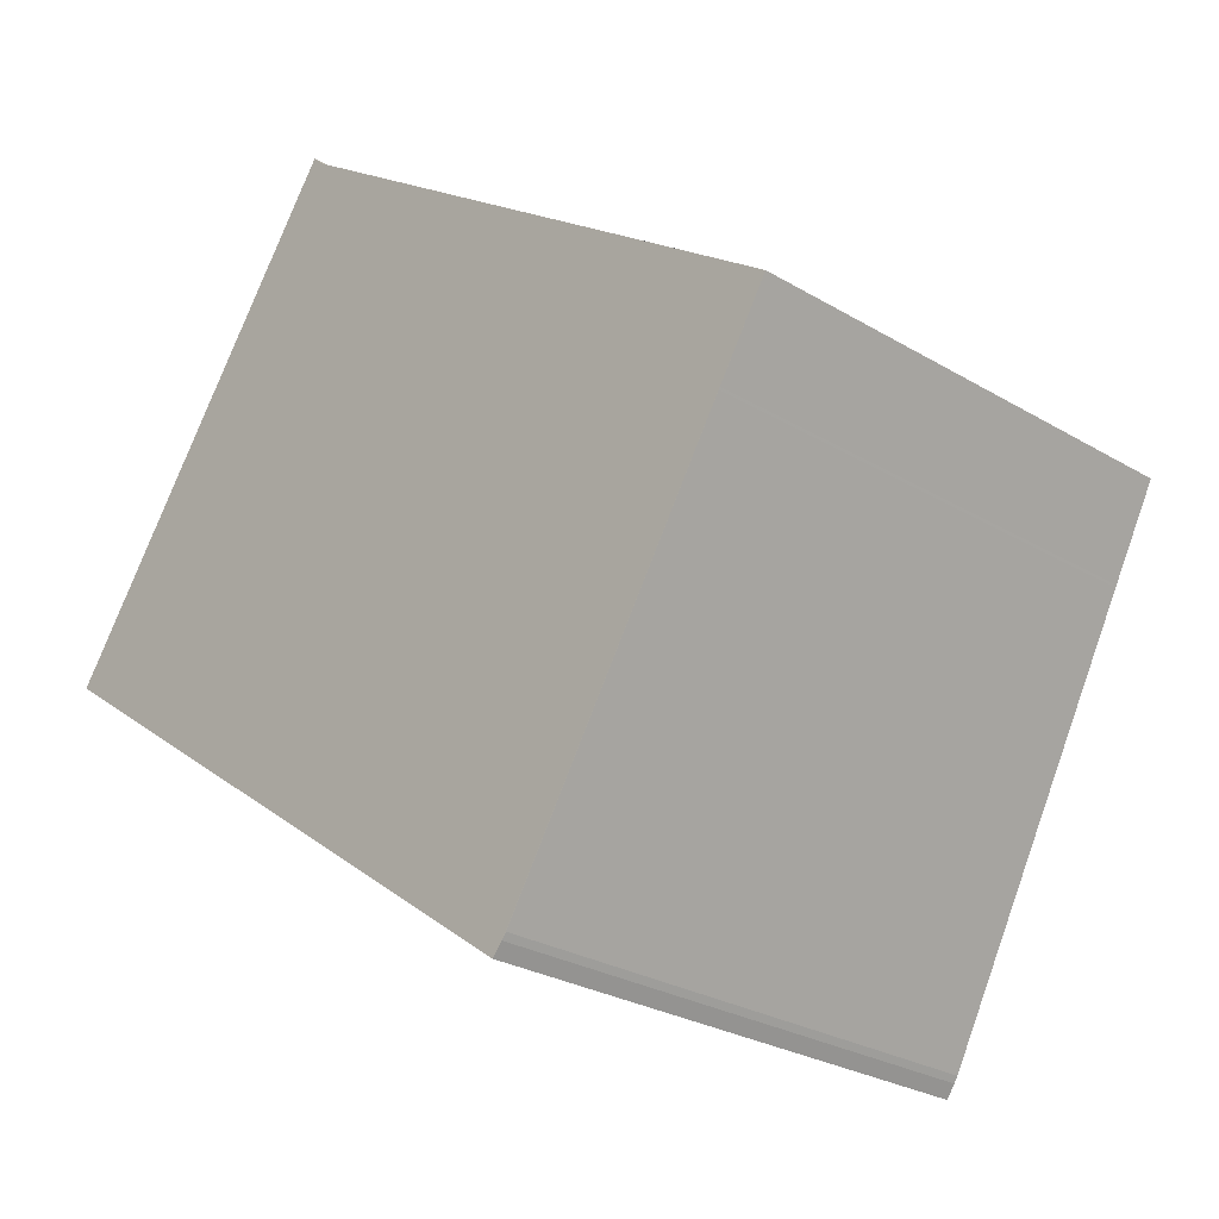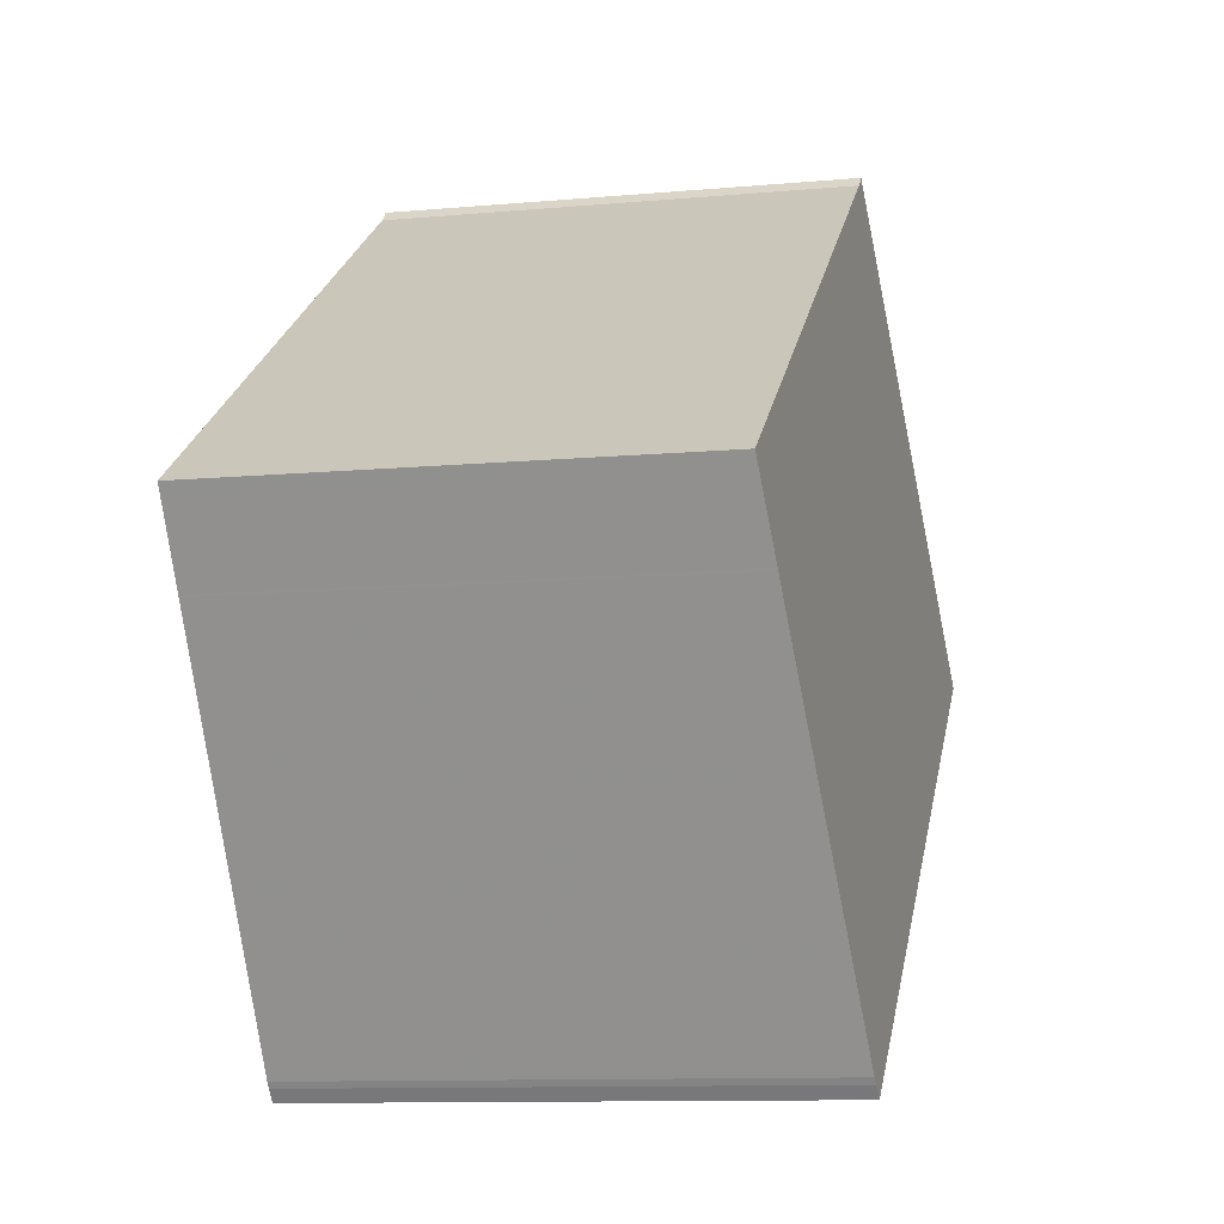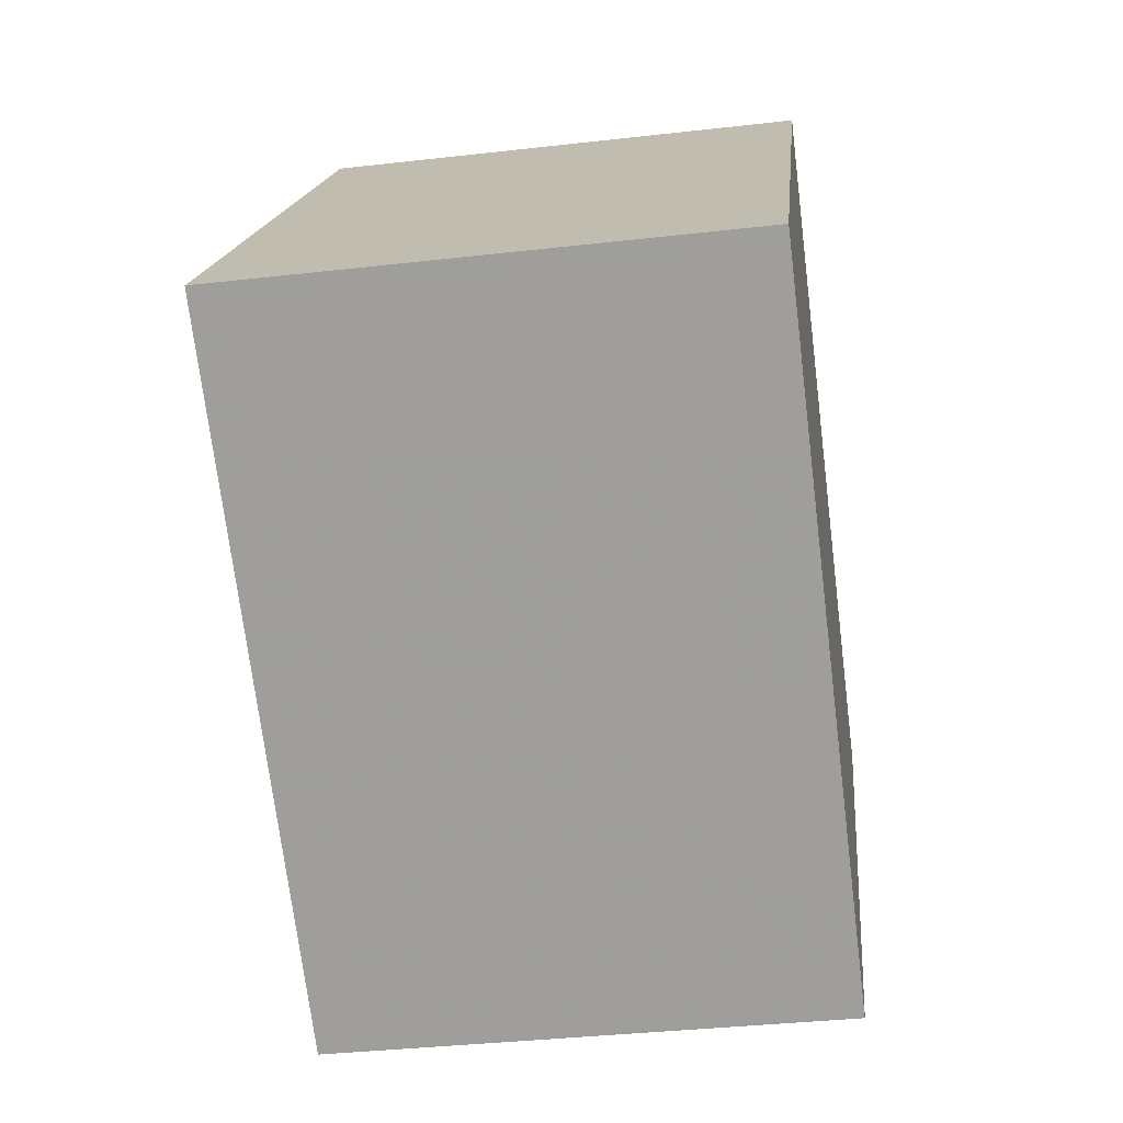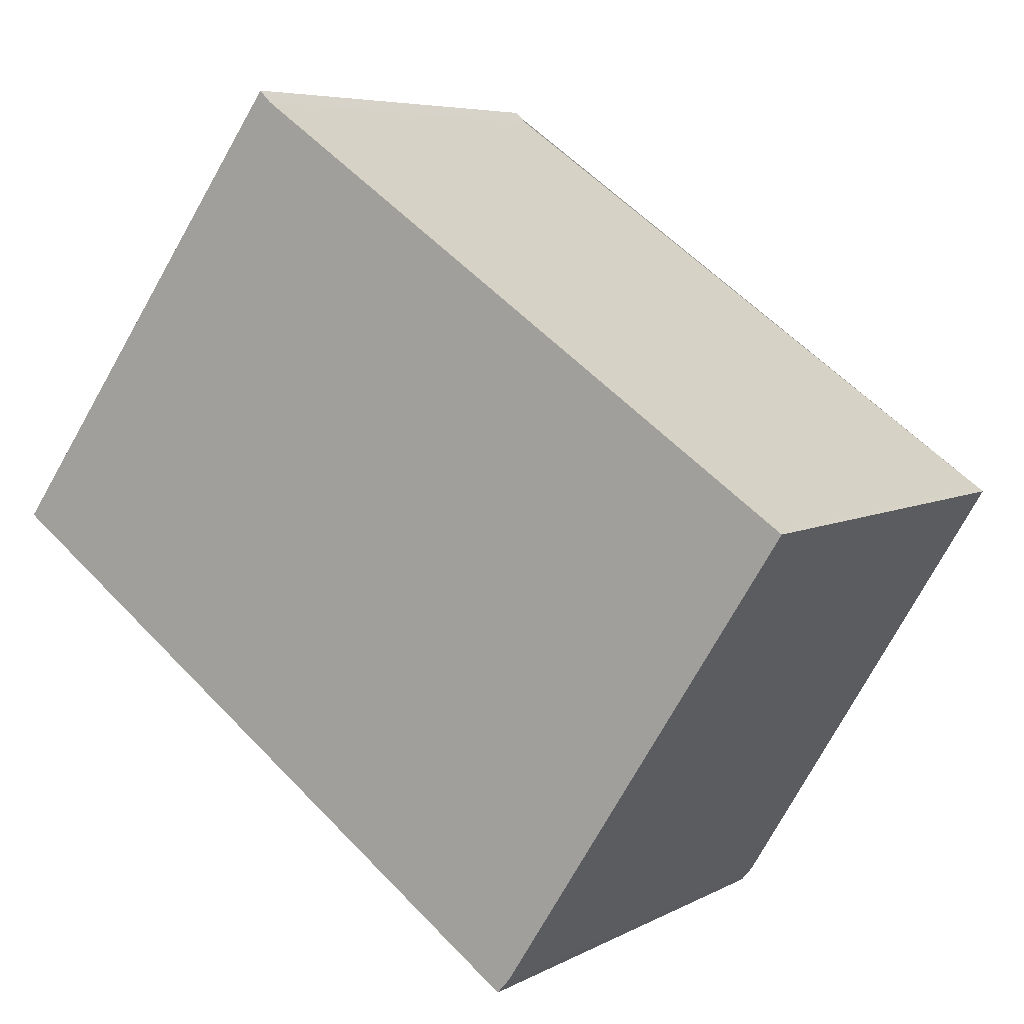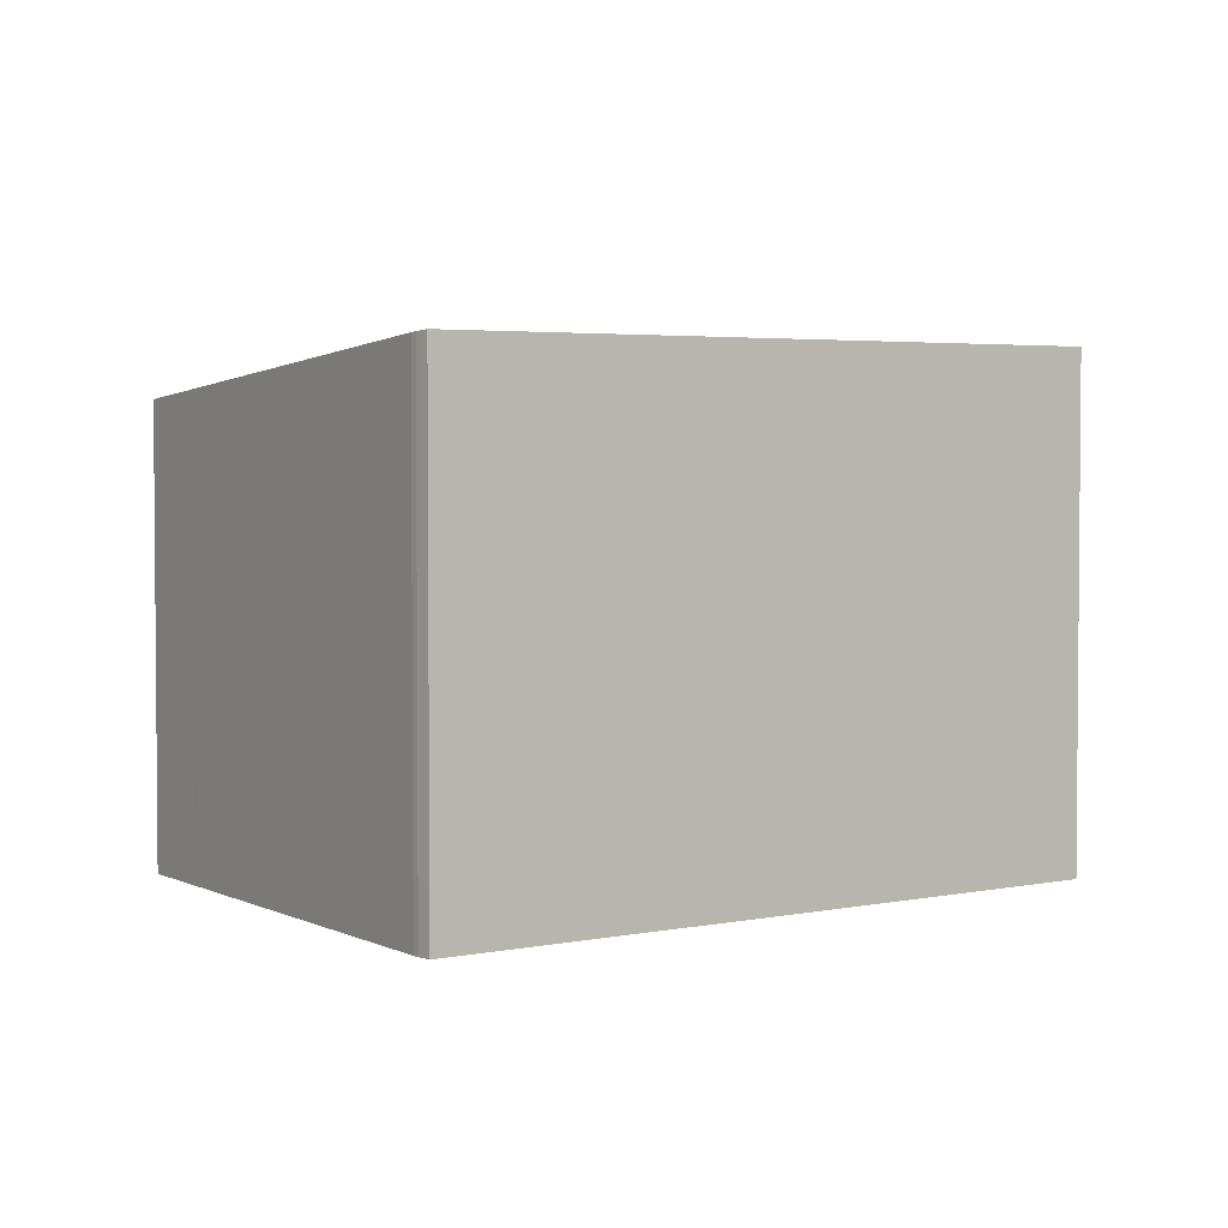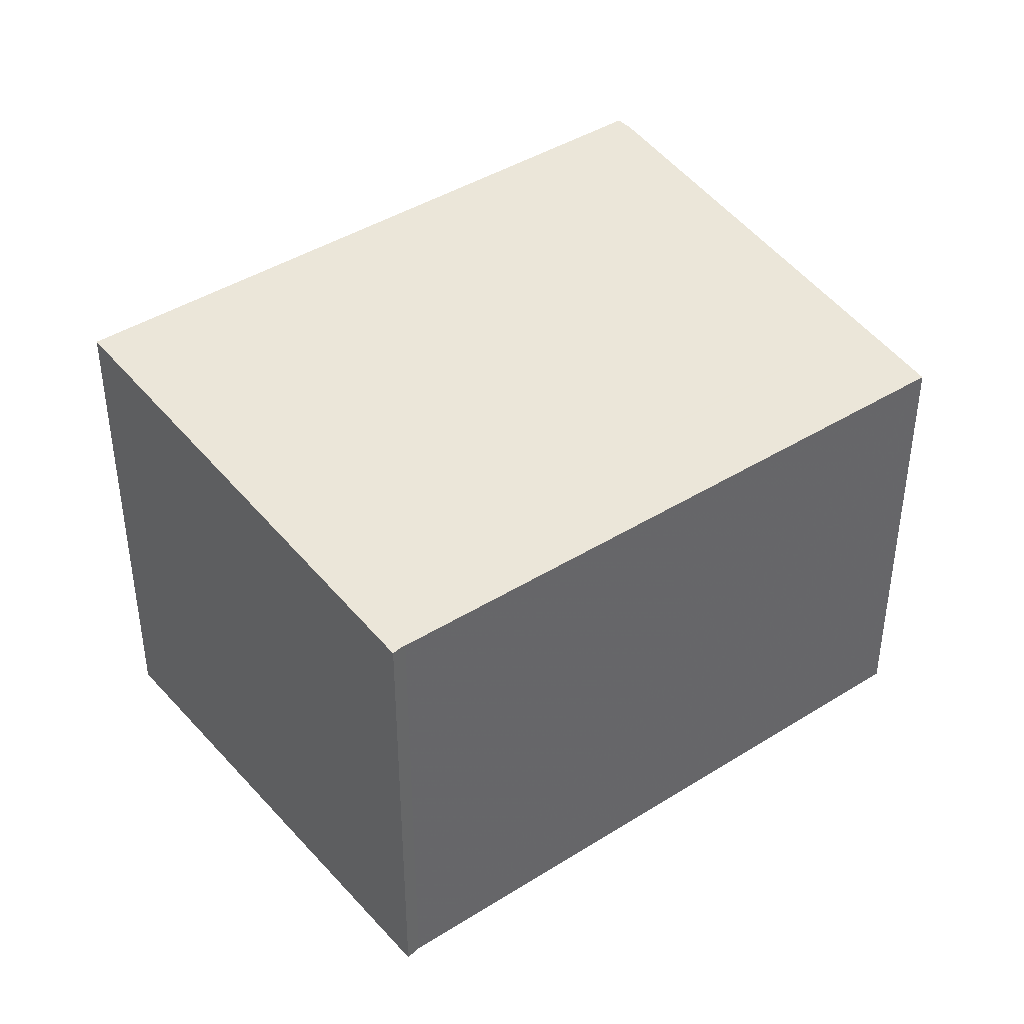
<metadata>
{"format":"obj","ext":"obj","renderer":"f3d","projection":"perspective","resolution":1024,"background":"white","views":[{"elev":-26.9,"azim":-132.9,"up":"+Y"},{"elev":-10.9,"azim":-77.4,"up":"+Y"},{"elev":-36.2,"azim":98.5,"up":"+Y"},{"elev":6.1,"azim":-147.2,"up":"+Y"},{"elev":3.1,"azim":-0.0,"up":"+Z"},{"elev":41.8,"azim":177.7,"up":"+Z"}]}
</metadata>
<code>
v -890.7 -1623 2.743
v -890.8 -1623 2.737
v -890.8 -1623 2.734
v -892.3 -1621 2.504
v -889.3 -1619 2.533
v -889.2 -1619 2.533
v -887.5 -1621 2.77
v -892.1 -1621 2.546
v -888.9 -1619 2.571
v -889 -1619 2.571
v -889.3 -1619 2.533
v -887.5 -1621 2.77
v -892.3 -1621 2.509
v -889.2 -1619 2.534
v -889.2 -1619 2.535
v -891.4 -1621 2.551
v -892.1 -1621 2.545
v -888.9 -1619 2.575
v -889 -1619 2.575
v -887.6 -1621 2.769
v -887.5 -1621 2.77
v -890.7 -1623 2.743
v -892.3 -1621 2.509
v -892 -1621 2.545
v -892.3 -1621 2.504
v -892 -1621 2.546
v -890.7 -1623 2.743
v -890.7 -1623 2.744
v -890.7 -1623 2.743
v -890.7 -1623 2.743
v -890.7 -1623 4.441e-16
v -890.7 -1623 0
v -890.8 -1623 2.734
v -890.8 -1623 2.737
v -890.8 -1623 0
v -890.8 -1623 0
v -892.1 -1621 2.546
v -890.8 -1623 2.734
v -890.8 -1623 0
v -892.1 -1621 0
v -892.3 -1621 2.504
v -892.3 -1621 2.504
v -892.3 -1621 0
v -892.3 -1621 0
v -889.3 -1619 2.533
v -889.3 -1619 2.533
v -889.3 -1619 0
v -889.3 -1619 0
v -889.2 -1619 2.535
v -889.2 -1619 2.533
v -889.2 -1619 0
v -889.2 -1619 0
v -887.5 -1621 2.77
v -887.5 -1621 2.77
v -887.5 -1621 0
v -887.5 -1621 4.441e-16
v -892.1 -1621 2.545
v -892.1 -1621 2.546
v -892.1 -1621 0
v -892.1 -1621 4.441e-16
v -888.9 -1619 2.575
v -888.9 -1619 2.571
v -888.9 -1619 0
v -888.9 -1619 0
v -889.2 -1619 2.533
v -889.3 -1619 2.533
v -889.3 -1619 0
v -889.2 -1619 0
v -890.7 -1623 2.744
v -887.5 -1621 2.77
v -887.5 -1621 4.441e-16
v -890.7 -1623 0
v -892.3 -1621 2.504
v -892.3 -1621 2.509
v -892.3 -1621 0
v -892.3 -1621 0
v -888.9 -1619 2.571
v -889.2 -1619 2.535
v -889.2 -1619 0
v -888.9 -1619 0
v -892.3 -1621 2.509
v -892.1 -1621 2.545
v -892.1 -1621 4.441e-16
v -892.3 -1621 0
v -887.5 -1621 2.77
v -888.9 -1619 2.575
v -888.9 -1619 0
v -887.5 -1621 -4.441e-16
v -887.5 -1621 2.77
v -887.5 -1621 2.77
v -887.5 -1621 -4.441e-16
v -887.5 -1621 0
v -890.8 -1623 2.737
v -890.7 -1623 2.743
v -890.7 -1623 0
v -890.8 -1623 0
v -889.3 -1619 2.533
v -892.3 -1621 2.504
v -892.3 -1621 0
v -889.3 -1619 0
v -890.7 -1623 2.743
v -890.7 -1623 2.744
v -890.7 -1623 0
v -890.7 -1623 4.441e-16
v -890.7 -1623 0
v -890.8 -1623 0
v -890.8 -1623 0
v -892.3 -1621 0
v -889.3 -1619 0
v -889.2 -1619 0
v -887.5 -1621 0
f 19 10 9 18
f 15 9 10 14
f 24 17 13 23
f 16 10 19
f 23 13 4 25
f 14 11 6 15
f 26 8 17 24
f 21 7 12 20
f 28 1 22 27
f 20 19 18 21
f 27 22 2 3 8 26
f 23 14 10 16 24
f 25 5 11 14 23
f 24 16 26
f 27 20 12 28
f 26 16 19 20 27
f 30 31 32 29
f 34 35 36 33
f 38 39 40 37
f 42 43 44 41
f 46 47 48 45
f 50 51 52 49
f 54 55 56 53
f 58 59 60 57
f 62 63 64 61
f 66 67 68 65
f 70 71 72 69
f 74 75 76 73
f 78 79 80 77
f 82 83 84 81
f 86 87 88 85
f 90 91 92 89
f 94 95 96 93
f 98 99 100 97
f 102 103 104 101
f 106 107 108 109 110 111 105

</code>
